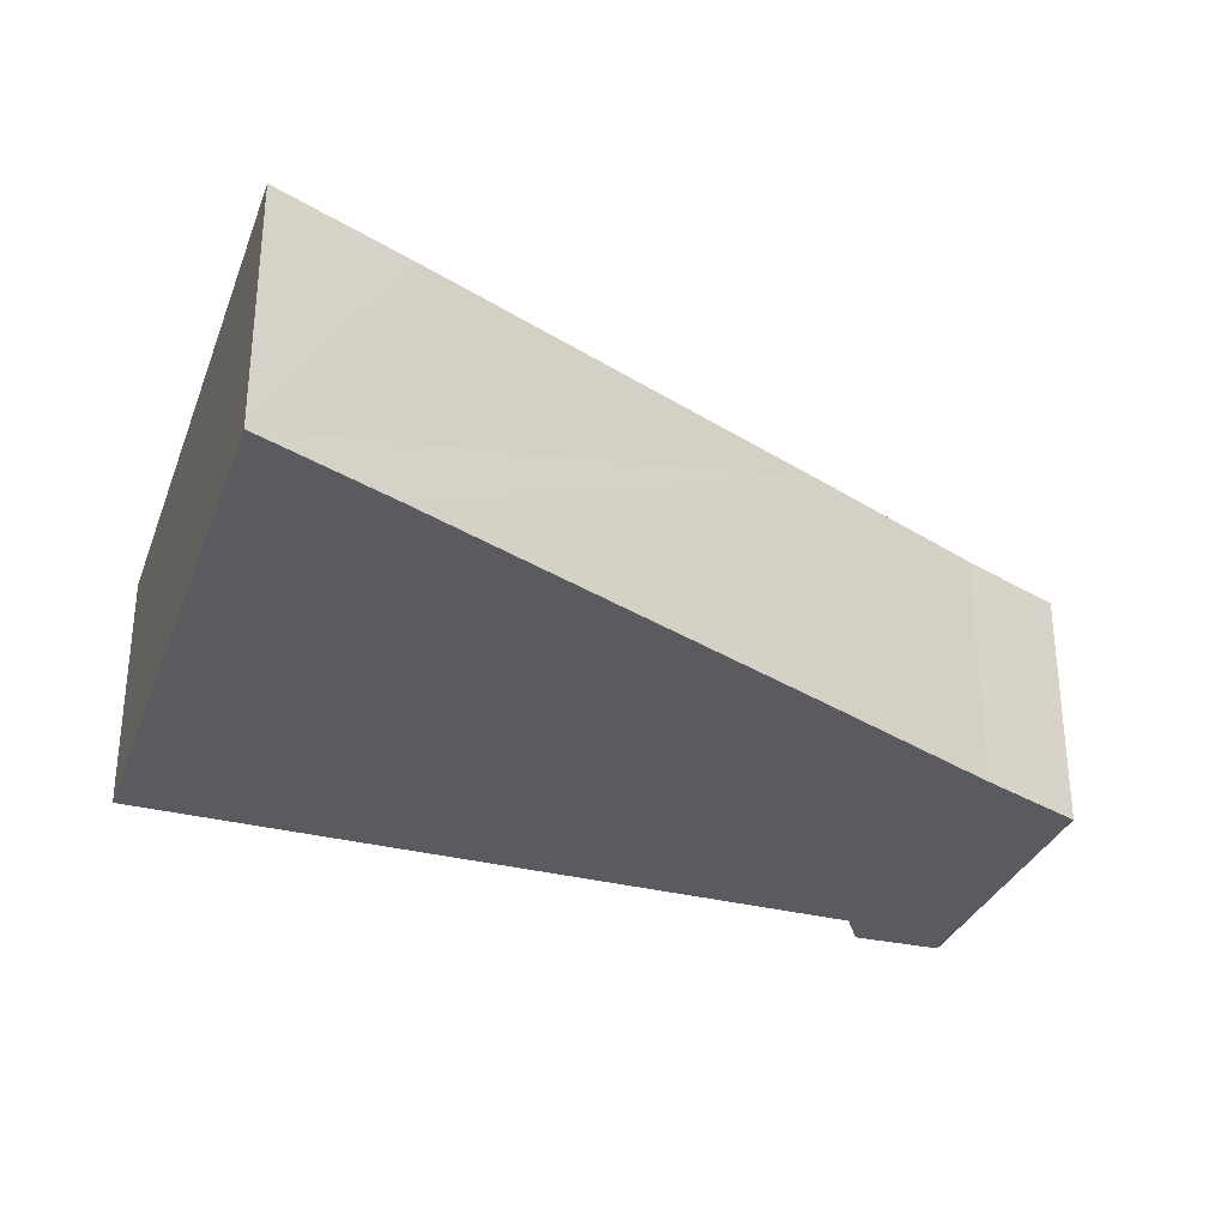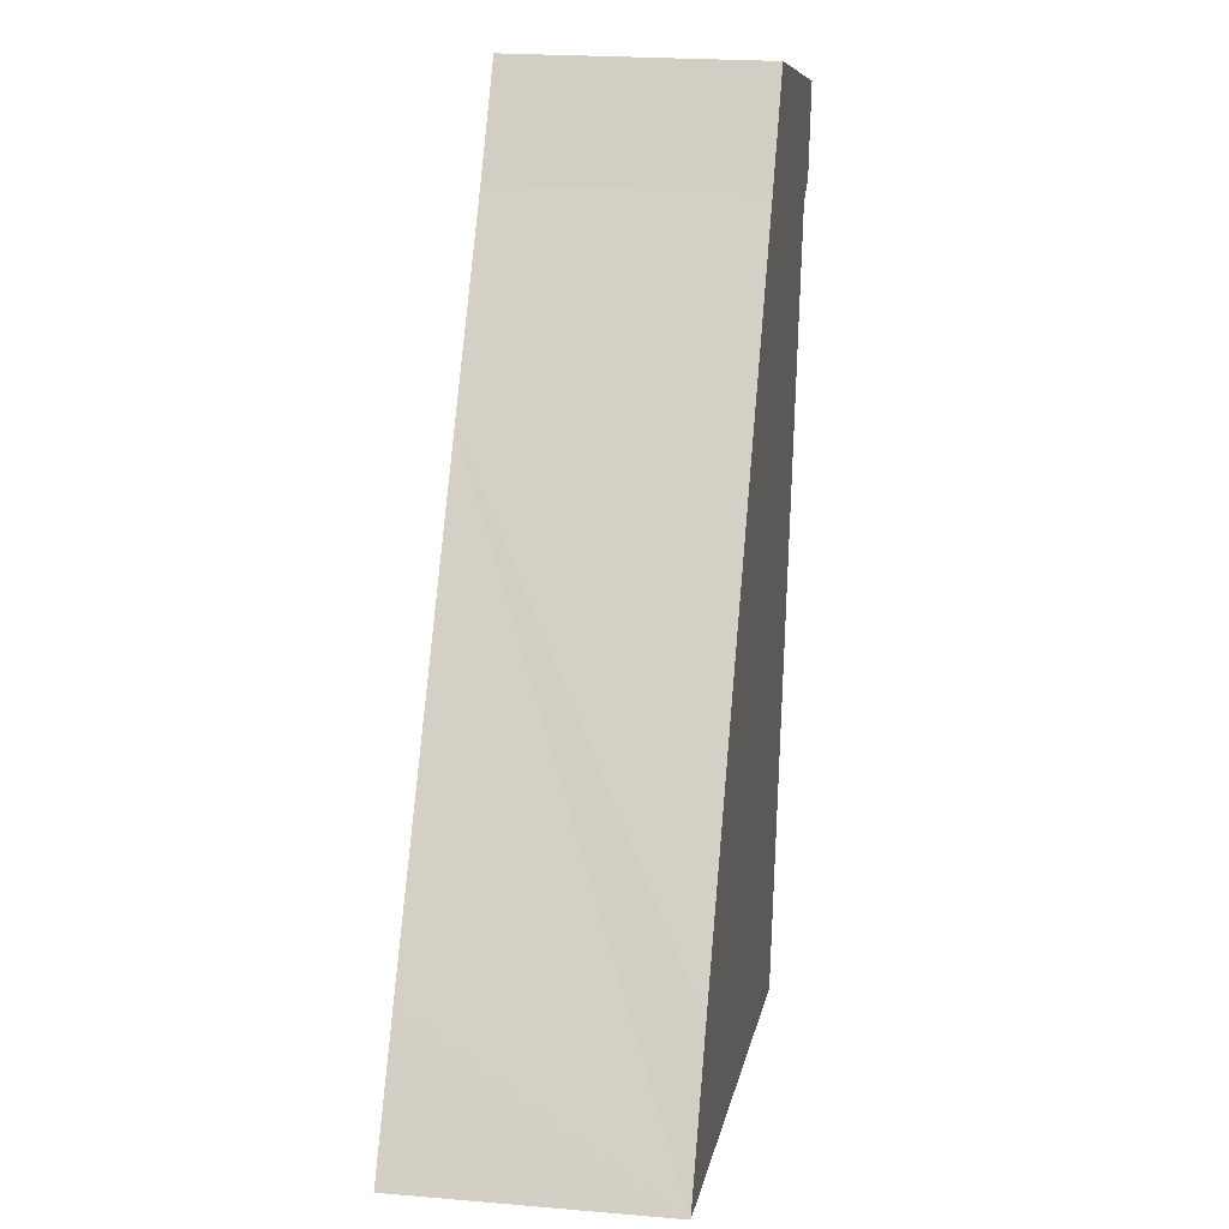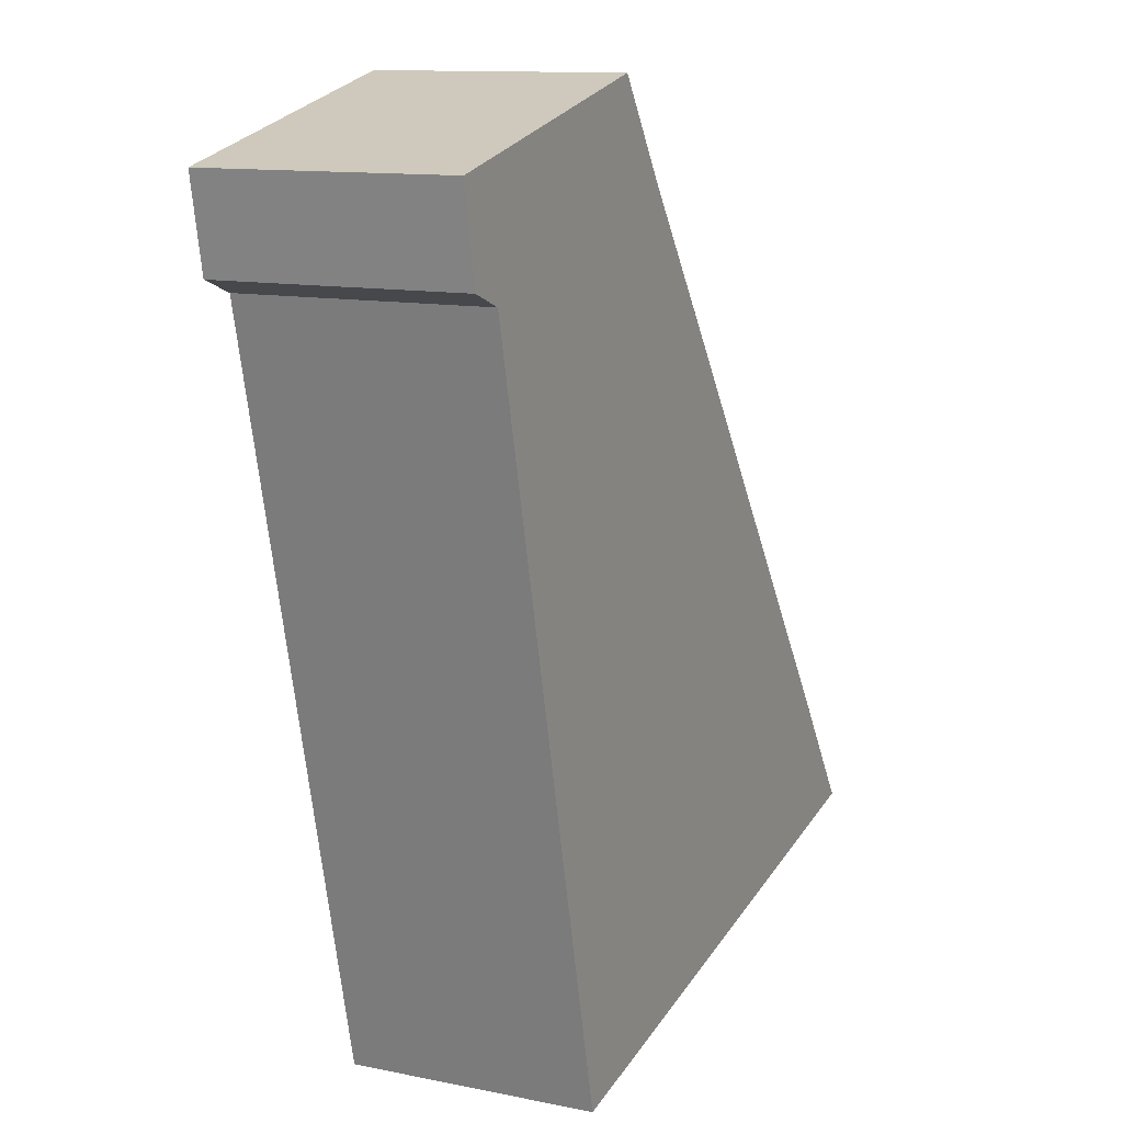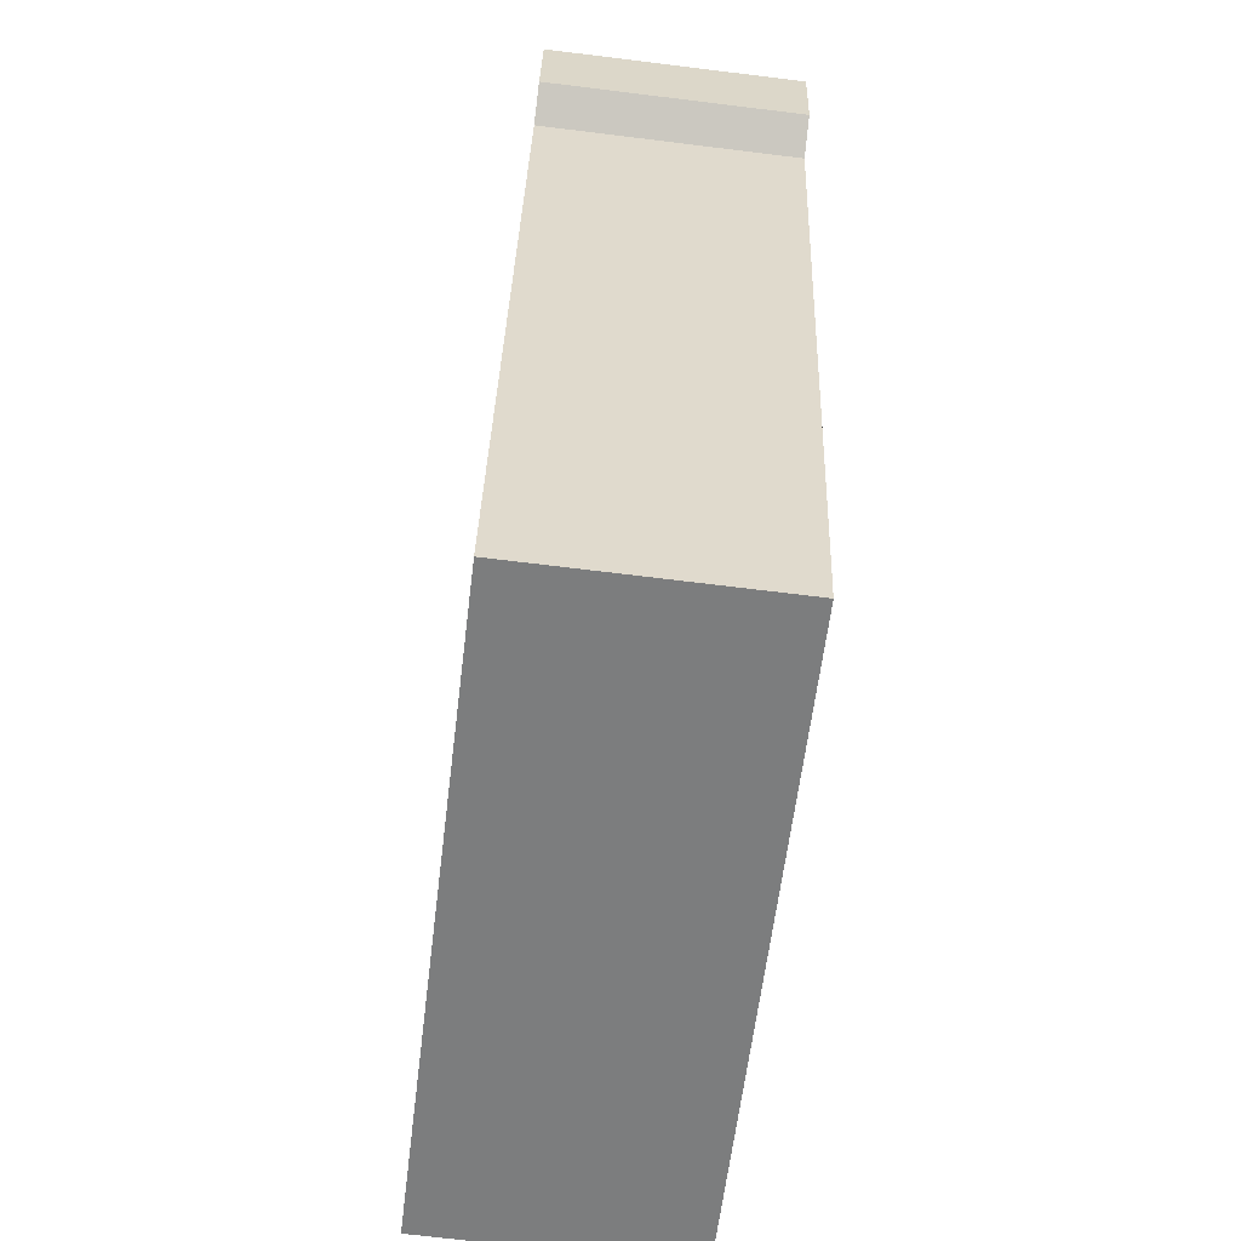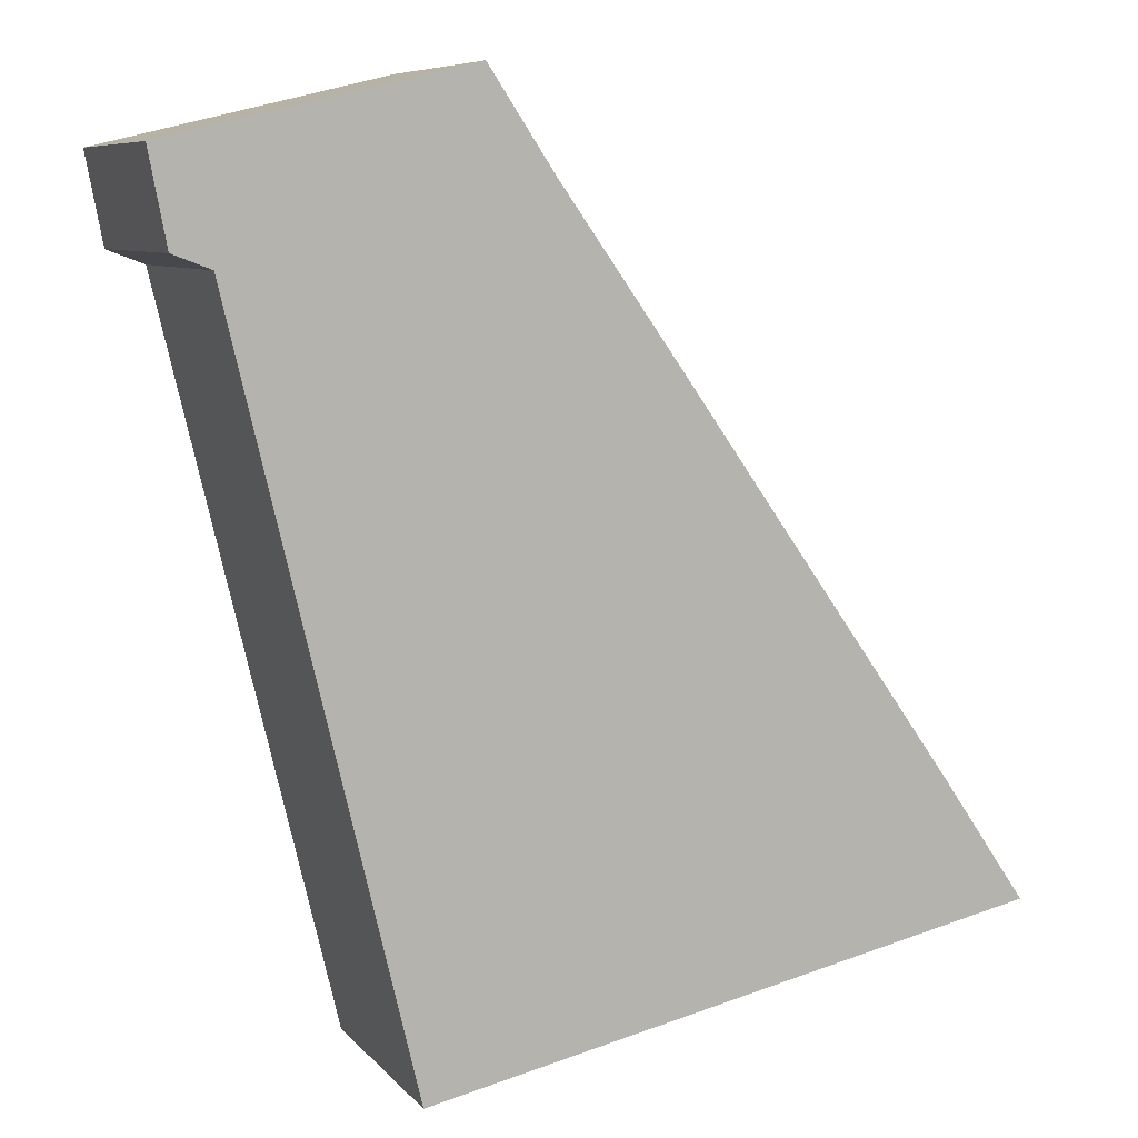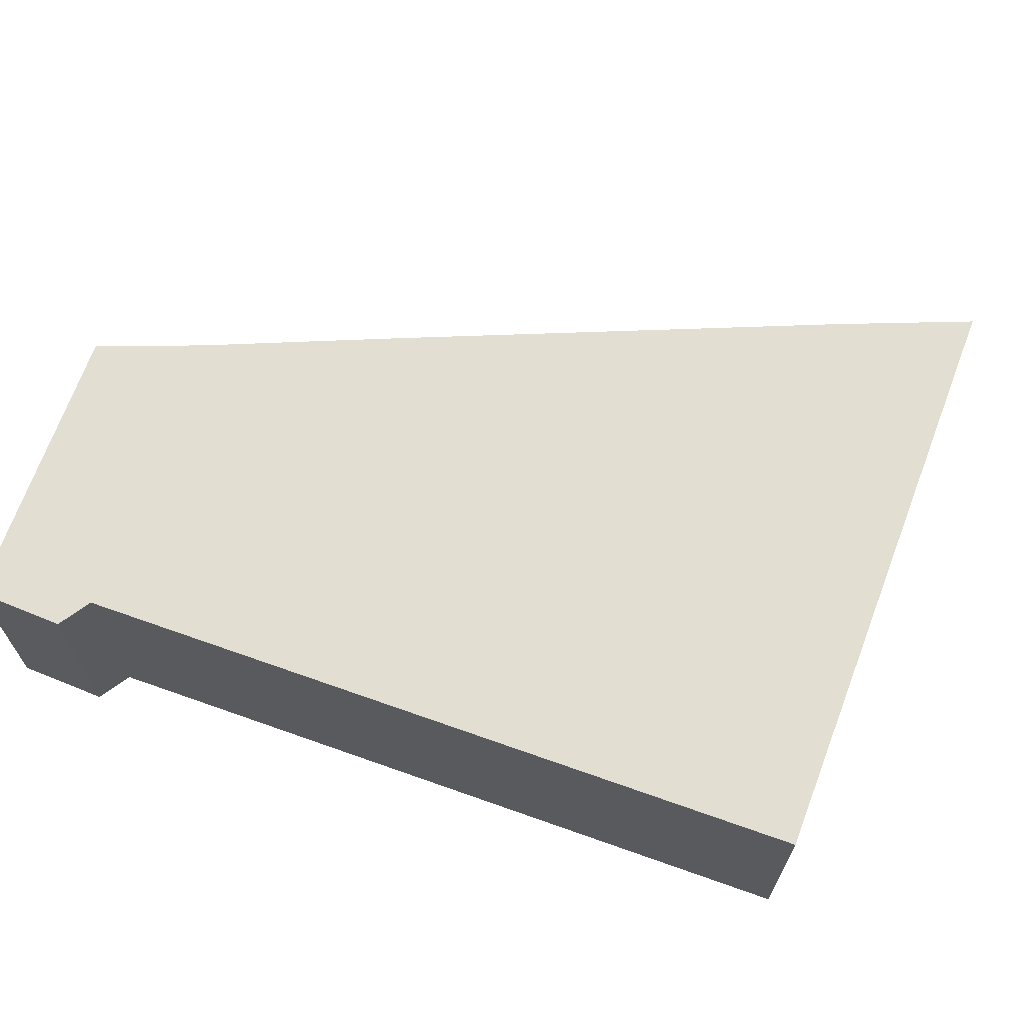
<metadata>
{"format":"obj","ext":"obj","renderer":"f3d","projection":"perspective","resolution":1024,"background":"white","views":[{"elev":-32.7,"azim":-96.1,"up":"+Y"},{"elev":21.2,"azim":-81.2,"up":"+Z"},{"elev":11.9,"azim":116.1,"up":"+Z"},{"elev":-71.1,"azim":83.0,"up":"+Z"},{"elev":7.8,"azim":158.0,"up":"+Z"},{"elev":67.6,"azim":123.0,"up":"+Y"}]}
</metadata>
<code>
v  1.111 3.262 1.63
v  8.024 3.262 -1.721
v  0 3.262 1.997e-16
v  4.708 3.262 6.756
v  10.35 3.262 8.033
v  6.332 3.262 9.045
v  7.193 3.262 10.34
v  10.84 3.262 8.221
v  11.07 3.262 9.412
v  11.07 -5.763e-16 9.412
v  10.84 -5.034e-16 8.221
v  10.35 -4.919e-16 8.033
v  8.024 1.054e-16 -1.721
v  0 0 0
v  1.111 -9.981e-17 1.63
v  4.708 -4.137e-16 6.756
v  6.332 -5.538e-16 9.045
v  7.193 -6.331e-16 10.34
g defaultobject
f 1 2 3
f 2 1 4
f 2 4 5
f 5 4 6
f 5 6 7
f 5 7 8
f 8 7 9
f 10 8 9
f 8 10 11
f 12 2 5
f 2 12 13
f 11 5 8
f 5 11 12
f 13 3 2
f 3 13 14
f 14 1 3
f 1 14 4
f 4 14 15
f 4 15 16
f 16 6 4
f 6 16 17
f 17 7 6
f 7 17 18
f 18 9 7
f 9 18 10
f 13 15 14
f 15 13 12
f 15 12 16
f 16 12 17
f 17 12 18
f 18 12 11
f 18 11 10

</code>
